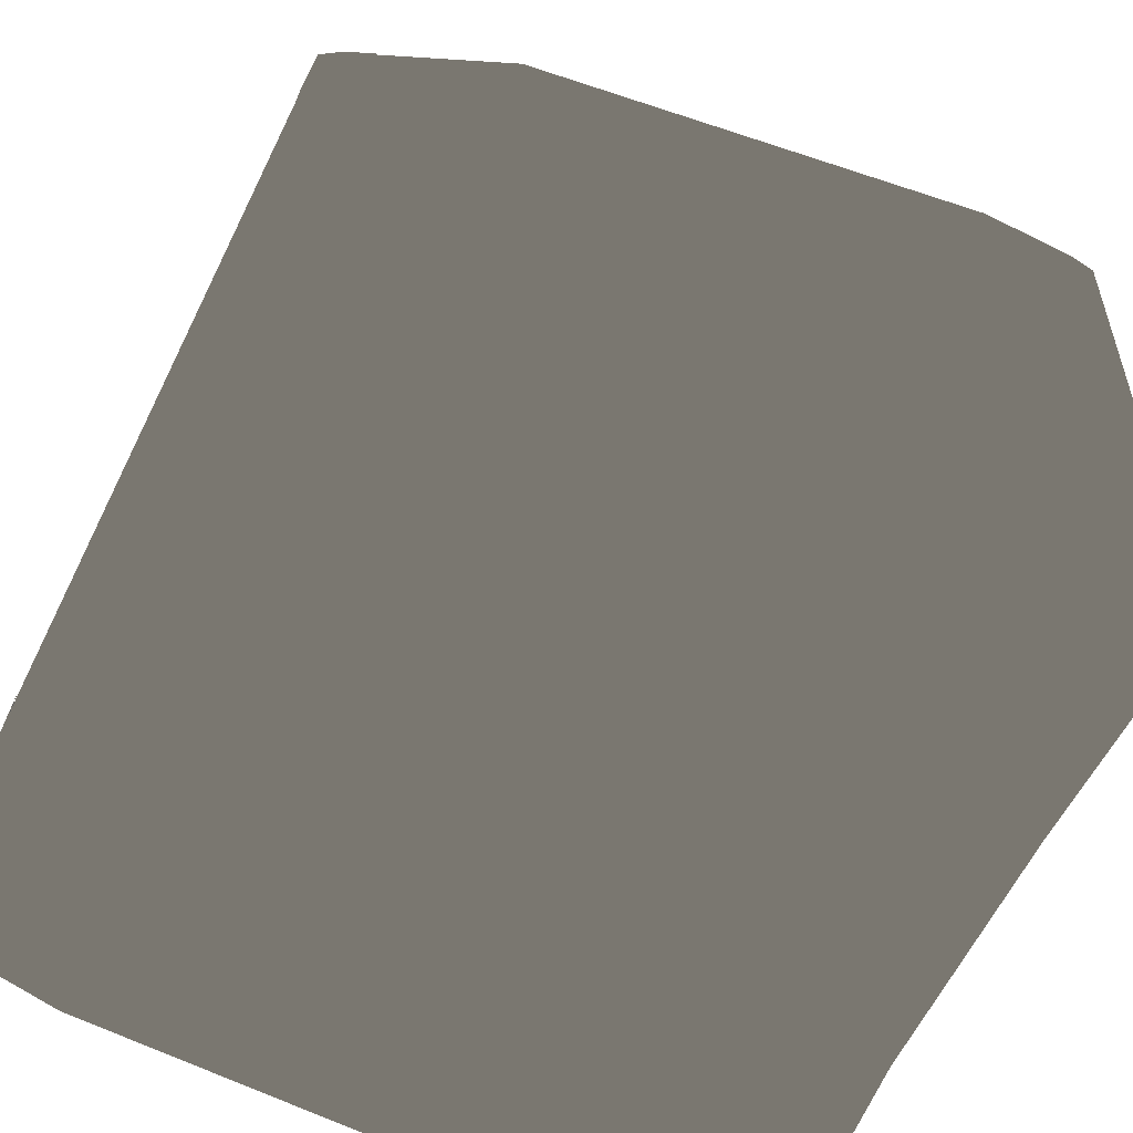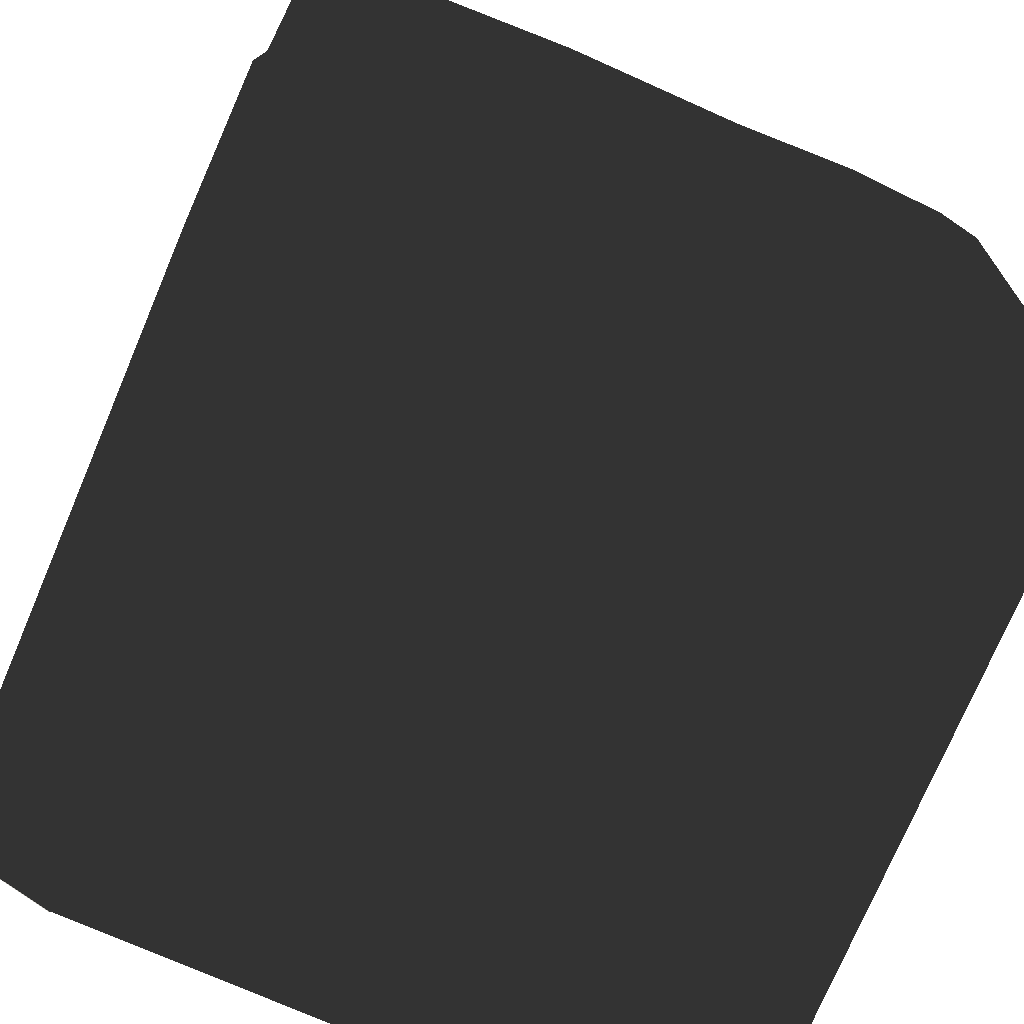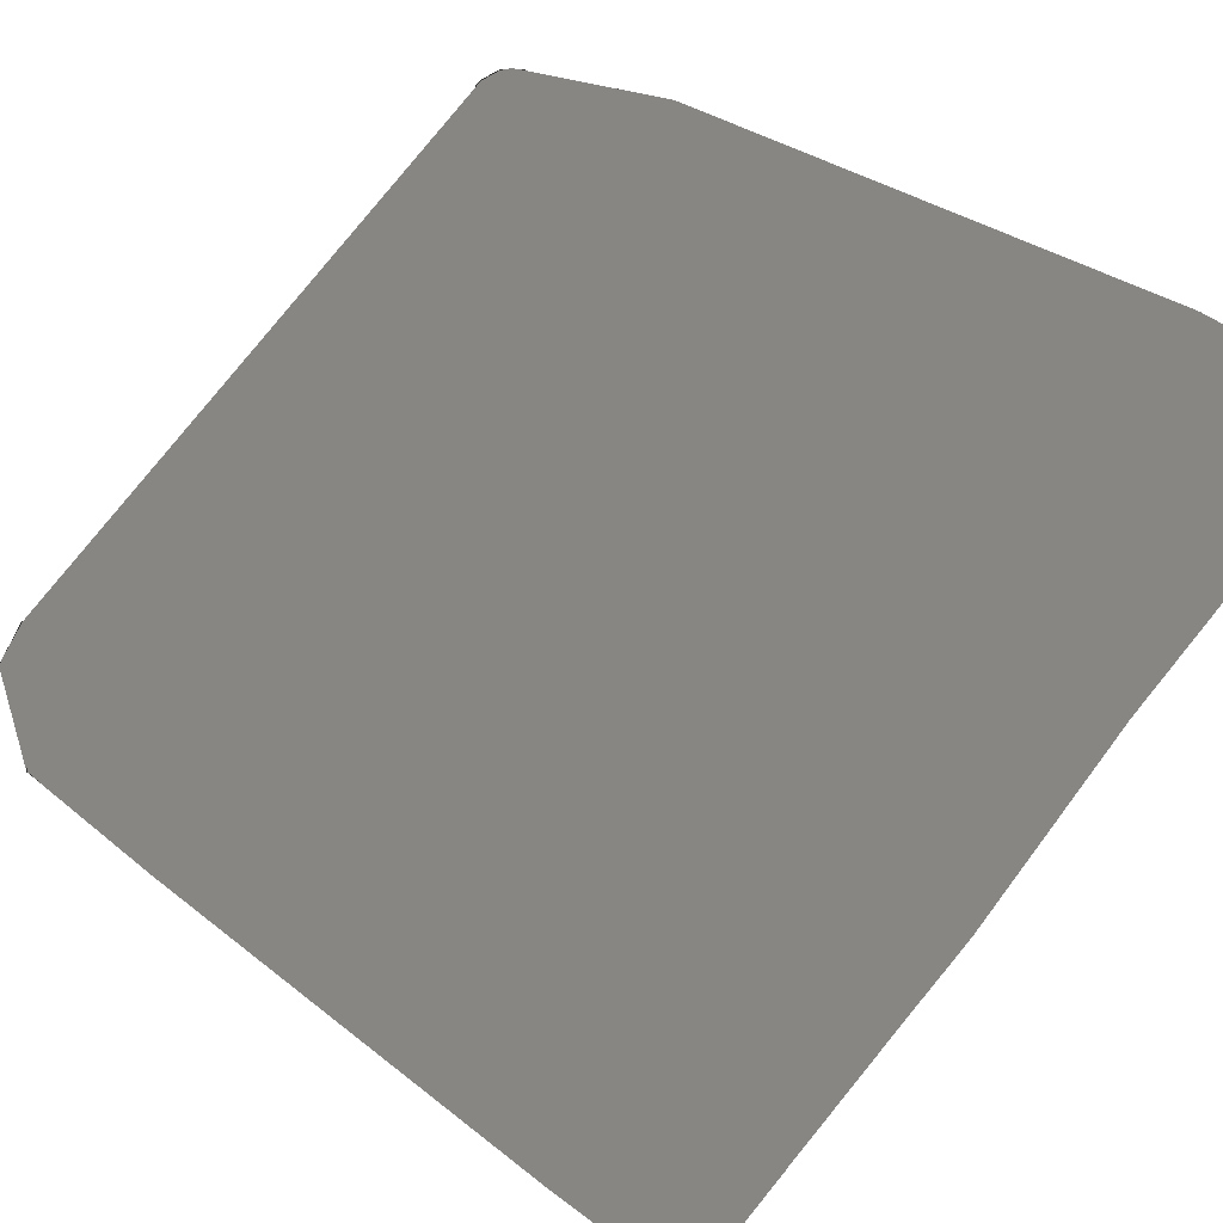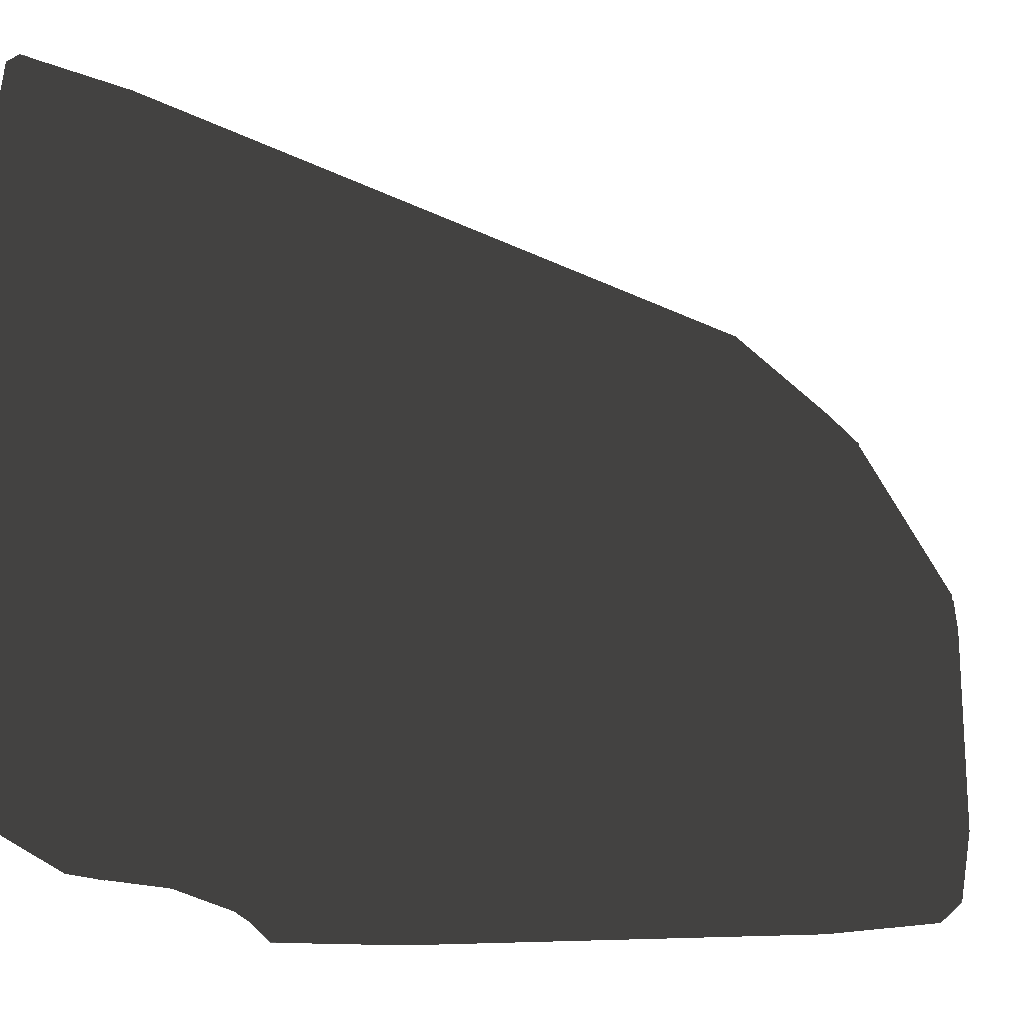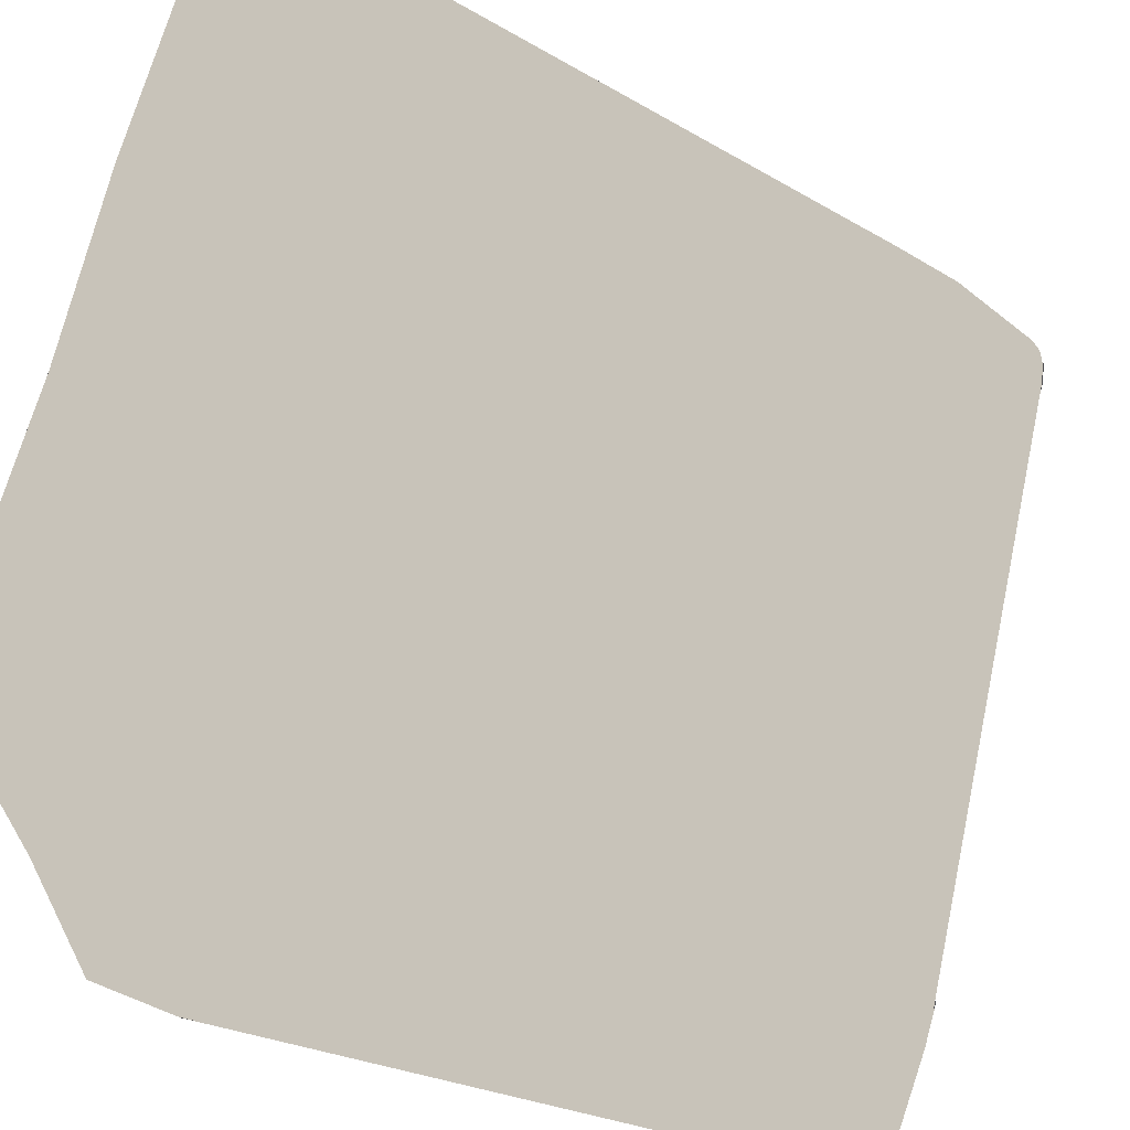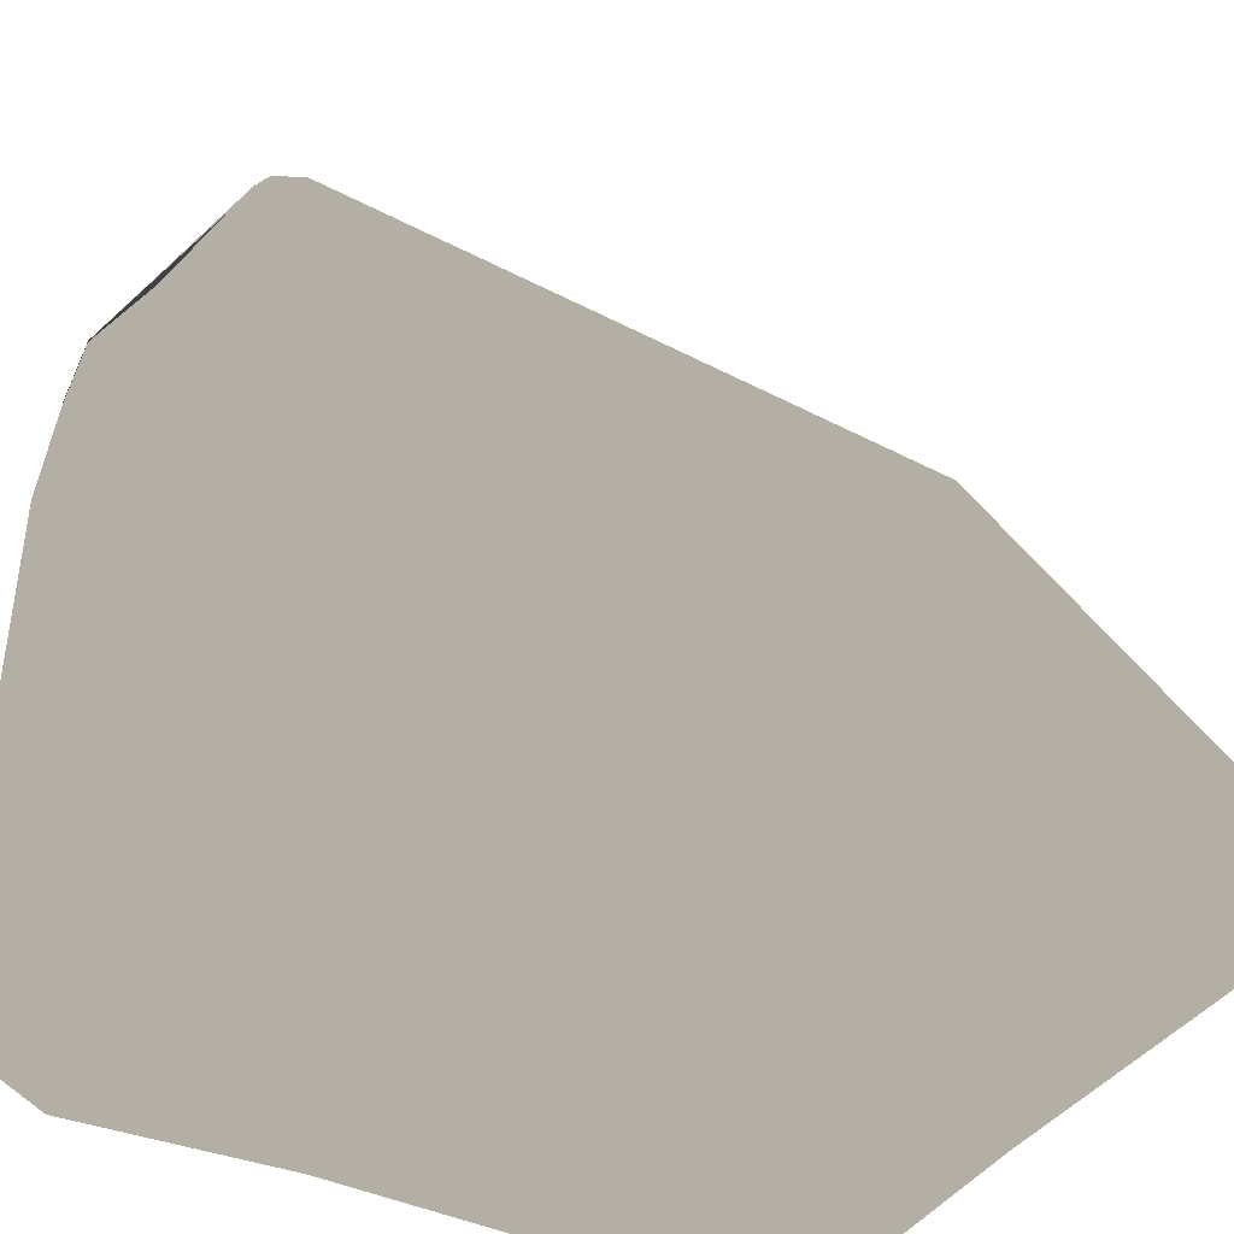
<metadata>
{"format":"obj","ext":"obj","renderer":"f3d","projection":"perspective","resolution":1024,"background":"white","views":[{"elev":-66.8,"azim":63.6,"up":"+Y"},{"elev":-71.7,"azim":156.9,"up":"+Y"},{"elev":76.2,"azim":127.9,"up":"+Y"},{"elev":-14.3,"azim":-73.6,"up":"+Y"},{"elev":64.4,"azim":-77.5,"up":"+Y"},{"elev":-42.4,"azim":147.8,"up":"+Z"}]}
</metadata>
<code>
v -0.7713 0.897 0.004775
v -0.842 0.7303 0.005189
v -0.8327 0.8644 0.01892
v -0.7608 -0.1776 1.791
v -0.8692 -0.649 1.758
v -0.826 -0.6444 1.793
v -0.05678 -0.8461 1.794
v 0.6627 -0.8229 1.789
v -0.4113 -0.8269 1.794
v 0.8071 -0.1519 1.791
v -0.7608 -0.1776 1.791
v 0.7175 -0.08019 1.791
v -0.703 -0.08345 1.791
v -0.7477 -0.04068 1.747
v -0.7477 -0.09909 1.78
v -0.7676 -0.0652 1.732
v -0.87 0.02898 1.43
v -0.8692 -0.828 1.496
v 0.7968 0.134 1.569
v -0.7477 0.133 1.57
v 0.7968 -0.08003 1.775
v 0.7968 -0.04484 1.754
v 0.9191 0.03218 1.43
v 0.9177 0.7218 0.3159
v 0.9213 0.03234 0.2417
v 0.8755 -0.6304 1.789
v 0.8071 -0.1519 1.791
v 0.8117 -0.06634 1.747
v 0.8882 -0.7919 0.0986
v 0.9164 -0.6065 0.06043
v 0.9164 -0.8192 0.3621
v 0.9176 -0.8237 1.437
v 0.9176 -0.6289 1.737
v 0.8499 -0.8358 0.09747
v 0.8744 -0.8669 0.3586
v 0.8777 -0.8665 1.436
v 0.8467 -0.7923 0.05268
v 0.8693 -0.6073 0.01459
v 0.8202 0.03337 0.003121
v 0.9177 0.6844 0.04259
v 0.8955 0.8351 0.05858
v 0.8803 0.7618 0.3131
v 0.8619 0.8726 0.05574
v 0.7345 0.8994 0.03895
v 0.8616 0.8525 0.02615
v 0.7341 0.8905 0.005989
v 0.8801 0.7001 0.006402
v 0.8801 0.7001 0.006402
v 0.8616 0.8525 0.02615
v 0.2532 0.8714 -0.01111
v 0.2528 0.9095 0.02171
v -0.1816 0.9095 0.02444
v -0.5027 0.9095 0.02171
v -0.7712 0.8994 0.03966
v -0.7713 0.897 0.004775
v -0.8325 0.878 0.05045
v -0.8327 0.8644 0.01892
v -0.8573 0.8487 0.05119
v -0.1991 0.8714 -0.002947
v -0.5136 0.8714 -0.01111
v -0.8723 0.01445 0.2417
v -0.8704 0.7295 0.316
v -0.8418 0.759 0.3195
v -0.8704 0.72 0.04121
v -0.8685 -0.741 0.2321
v -0.8185 0.01412 0.003121
v -0.842 0.7303 0.005189
v -0.8573 0.8487 0.05119
v -0.8327 -0.8644 1.5
v -0.8303 -0.8686 0.2333
v -0.8303 -0.741 0.006871
v -0.6937 -0.8122 1.792
v -0.7482 -0.8509 1.762
v -0.6599 -0.85 1.556
v -0.6739 -0.8654 0.2452
v -0.8327 -0.8644 1.5
v -0.4089 -0.8467 1.558
v -0.359 -0.85 0.2533
v -0.3469 -0.7223 0.01537
v -0.6621 -0.7373 0.005161
v -0.5909 0.02482 0.001411
v -0.8185 0.01412 0.003121
v -0.842 0.7303 0.005189
v -0.7713 0.897 0.004775
v -0.5136 0.8714 -0.01111
v -0.2697 0.02854 0.01161
v 0.2161 -0.7373 0.005161
v 0.165 -0.8686 0.2452
v -0.03275 -0.8686 1.556
v -0.05678 -0.8461 1.794
v -0.1991 0.8714 -0.002947
v 0.2653 0.02482 0.001411
v 0.8693 -0.6073 0.01459
v 0.6964 -0.8196 0.01073
v 0.8467 -0.7923 0.05268
v 0.7063 -0.8669 0.0593
v 0.8499 -0.8358 0.09747
v 0.8744 -0.8669 0.3586
v 0.8777 -0.8665 1.436
v 0.2532 0.8714 -0.01111
v 0.8202 0.03337 0.003121
v 0.6694 -0.8665 1.74
v 0.8589 -0.8337 1.71
v 0.8949 -0.7946 1.709
v 0.8566 -0.7939 1.756
v 0.8755 -0.6304 1.789
v 0.9176 -0.6289 1.737
v 0.9176 -0.8237 1.437
v 0.8801 0.7001 0.006402
v 0.7341 0.8905 0.005989
v -0.8303 -0.741 0.006871
v -0.8303 -0.8686 0.2333
v -0.816 -0.8315 1.753
v -0.8488 -0.7989 1.751
v -0.8069 -0.791 1.781
v -0.7482 -0.8509 1.762
v -0.6937 -0.8122 1.792
v -0.826 -0.6444 1.793
v -0.8692 -0.649 1.758
v -0.8692 -0.828 1.496
v -0.7716 0.8977 0.004113
v -0.8332 0.8788 0.05034
v -0.7714 0.9004 0.0398
v -0.5026 0.9103 0.02102
v -0.5136 0.8718 -0.01205
v -0.1816 0.9102 0.02364
v -0.1991 0.8717 -0.003912
v 0.2528 0.9102 0.02099
v 0.2532 0.8718 -0.01205
v 0.7347 0.9003 0.03886
v 0.7343 0.8912 0.005272
v 0.7342 0.6817 0.003479
v 0.2532 0.6626 -0.0121
v -0.1991 0.6626 -0.00394
v -0.5325 0.6652 -0.01061
v 0.7342 0.6817 0.003479
v 0.8805 0.7001 0.005492
v 0.8621 0.853 0.02538
v 0.8624 0.8735 0.05563
v 0.8963 0.8355 0.05836
v 0.8805 0.7001 0.005492
v 0.9186 0.6844 0.04217
v 0.8207 0.03337 0.002238
v 0.9223 0.03256 0.2415
v 0.9186 0.7221 0.316
v 0.8809 0.7625 0.3134
v 0.7347 0.9003 0.03886
v 0.6571 0.03337 -0.001347
v 0.8207 0.03337 0.002238
v 0.6968 -0.82 0.00985
v 0.8711 -0.6663 0.009519
v 0.9203 -0.4774 0.3428
v 0.9172 -0.6069 0.05974
v 0.889 -0.7923 0.09827
v 0.8472 -0.7924 0.05177
v 0.8504 -0.8365 0.09711
v 0.8749 -0.8678 0.3585
v 0.9174 -0.8196 0.362
v 0.9185 -0.629 1.738
v 0.9185 -0.8241 1.437
v 0.9203 -0.4774 0.3428
v 0.9172 -0.6069 0.05974
v 0.8781 -0.8675 1.436
v 0.6695 -0.8674 1.74
v 0.7065 -0.8677 0.05883
v 0.8571 -0.7943 1.756
v 0.9185 -0.629 1.738
v 0.8761 -0.6306 1.79
v 0.6629 -0.8235 1.79
v 0.6695 -0.8674 1.74
v 0.8593 -0.8345 1.71
v 0.8781 -0.8675 1.436
v 0.8958 -0.795 1.71
v 0.9185 -0.8241 1.437
v -0.87 -0.6491 1.759
v -0.8695 -0.7411 0.232
v -0.8701 -0.8283 1.496
v -0.8309 -0.8694 0.2331
v -0.8331 -0.8653 1.5
v -0.8425 0.7304 0.004334
v -0.8333 0.8648 0.01829
v -0.7716 0.8977 0.004113
v -0.8582 0.849 0.05072
v -0.8425 0.7304 0.004334
v -0.8713 0.72 0.04068
v -0.8191 0.01409 0.002321
v -0.8732 0.01442 0.2415
v -0.8309 -0.7414 0.006154
v 0.8711 -0.6663 0.009519
v 0.8472 -0.7924 0.05177
v 0.6968 -0.82 0.00985
v 0.7065 -0.8677 0.05883
v 0.8504 -0.8365 0.09711
v 0.8749 -0.8678 0.3585
v -0.6935 -0.8129 1.792
v -0.8072 -0.7913 1.782
v -0.8165 -0.8323 1.753
v -0.8496 -0.7992 1.752
v -0.8309 -0.7414 0.006154
v -0.662 -0.7377 0.004279
v -0.8309 -0.8694 0.2331
v -0.6738 -0.8663 0.2449
v -0.8331 -0.8653 1.5
v -0.6597 -0.851 1.556
v -0.7482 -0.8518 1.762
v -0.8701 -0.8283 1.496
v -0.87 -0.6491 1.759
v -0.8265 -0.6446 1.794
v -0.5136 0.8718 -0.01205
v -0.5325 0.6652 -0.01061
v -0.7716 0.8977 0.004113
v -0.8425 0.7304 0.004334
v -0.8191 0.01409 0.002321
v -0.5908 0.02479 0.0003903
v -0.662 -0.7377 0.004279
v -0.8309 -0.7414 0.006154
v 0.8326 -0.04856 1.691
v 0.8135 -0.06602 1.748
v 0.9191 -0.629 1.739
v 0.8082 -0.1517 1.792
v 0.8764 -0.6305 1.791
v 0.8964 -0.795 1.711
v 0.9191 -0.629 1.739
v 0.8576 -0.7943 1.757
v 0.8764 -0.6305 1.791
v 0.6629 -0.8231 1.791
v 0.8082 -0.1517 1.792
v 0.7175 -0.08022 1.793
v -0.7708 -0.06365 1.729
v -0.7619 -0.1774 1.793
v -0.7694 -0.0649 1.733
v -0.7489 -0.09866 1.781
v -0.8267 -0.6445 1.795
v -0.8705 -0.649 1.759
v -0.8711 -0.5864 1.729
v -0.7619 -0.1774 1.793
v -0.7031 -0.08334 1.793
v -0.8267 -0.6445 1.795
v -0.6849 -0.0834 1.793
v -0.6855 -0.8127 1.794
v -0.6938 -0.8123 1.794
v -0.8076 -0.7912 1.783
v -0.8705 -0.649 1.759
v -0.8499 -0.7991 1.753
f 1 2 3
f 4 5 6
f 7 8 9
f 8 10 9
f 9 10 11
f 10 12 11
f 11 12 13
f 12 14 13
f 13 14 15
f 14 16 15
f 15 16 4
f 16 17 4
f 4 17 5
f 17 18 5
f 12 19 14
f 19 20 14
f 14 20 16
f 20 17 16
f 11 13 15
f 10 21 12
f 21 22 12
f 12 22 19
f 22 23 19
f 19 23 24
f 23 25 24
f 26 23 27
f 23 28 27
f 27 28 21
f 28 22 21
f 23 22 28
f 29 30 31
f 30 25 31
f 31 25 32
f 25 23 32
f 32 23 33
f 23 26 33
f 34 29 35
f 29 31 35
f 35 31 36
f 31 32 36
f 34 37 29
f 37 38 29
f 29 38 30
f 38 39 30
f 30 39 25
f 39 40 25
f 25 40 24
f 40 41 24
f 24 41 42
f 41 43 42
f 42 43 44
f 43 45 44
f 44 45 46
f 45 47 46
f 41 40 48
f 40 39 48
f 43 41 49
f 41 48 49
f 44 19 42
f 19 24 42
f 46 50 44
f 50 51 44
f 44 51 19
f 51 52 19
f 19 52 20
f 52 53 20
f 20 53 54
f 53 55 54
f 54 55 56
f 55 57 56
f 56 57 58
f 50 59 51
f 59 52 51
f 59 60 52
f 60 53 52
f 55 53 60
f 61 17 62
f 17 20 62
f 62 20 63
f 20 54 63
f 63 54 56
f 62 63 58
f 63 56 58
f 61 62 64
f 62 58 64
f 18 17 65
f 17 61 65
f 65 61 66
f 61 64 66
f 66 64 67
f 64 68 67
f 67 68 57
f 69 18 70
f 18 65 70
f 70 65 71
f 65 66 71
f 72 73 74
f 75 74 76
f 74 73 76
f 9 72 77
f 72 74 77
f 77 74 78
f 74 75 78
f 78 75 79
f 75 80 79
f 79 80 81
f 80 82 81
f 83 84 82
f 84 85 82
f 82 85 81
f 85 86 81
f 81 86 79
f 86 87 79
f 79 87 78
f 87 88 78
f 78 88 77
f 88 89 77
f 77 89 9
f 89 90 9
f 85 91 86
f 91 92 86
f 86 92 87
f 92 93 87
f 87 93 94
f 93 95 94
f 94 95 96
f 95 97 96
f 96 97 98
f 96 88 94
f 88 87 94
f 98 99 96
f 99 89 96
f 96 89 88
f 91 100 92
f 100 101 92
f 92 101 93
f 90 89 102
f 89 99 102
f 102 99 103
f 99 104 103
f 104 105 103
f 105 102 103
f 10 8 106
f 8 105 106
f 106 105 107
f 105 104 107
f 107 104 108
f 104 99 108
f 105 8 102
f 8 90 102
f 109 101 110
f 101 100 110
f 82 80 111
f 80 112 111
f 80 75 112
f 75 76 112
f 76 113 114
f 113 115 114
f 76 116 113
f 116 117 113
f 113 117 115
f 9 11 117
f 11 118 117
f 117 118 115
f 118 119 115
f 115 119 114
f 119 120 114
f 114 120 76
f 121 122 123
f 123 124 121
f 121 124 125
f 124 126 125
f 125 126 127
f 126 128 127
f 127 128 129
f 128 130 129
f 130 131 129
f 131 132 129
f 132 133 129
f 129 133 127
f 133 134 127
f 127 134 125
f 134 135 125
f 136 131 137
f 137 131 138
f 131 130 138
f 130 139 138
f 139 140 138
f 138 140 141
f 140 142 141
f 141 142 143
f 143 142 144
f 144 142 145
f 142 140 145
f 145 140 146
f 140 139 146
f 146 139 147
f 136 141 148
f 141 149 148
f 148 149 150
f 149 151 150
f 152 153 144
f 144 153 143
f 143 153 151
f 153 154 151
f 151 154 155
f 155 154 156
f 156 154 157
f 157 154 158
f 154 153 158
f 159 160 161
f 161 160 162
f 162 160 158
f 160 163 158
f 158 163 157
f 163 164 157
f 157 164 165
f 166 167 168
f 168 169 166
f 169 170 166
f 166 170 171
f 170 172 171
f 171 172 173
f 172 174 173
f 174 167 173
f 167 166 173
f 173 166 171
f 175 176 177
f 176 178 177
f 177 178 179
f 180 181 182
f 182 181 122
f 122 181 183
f 181 184 183
f 183 184 185
f 184 186 185
f 185 186 187
f 187 186 176
f 186 188 176
f 176 188 178
f 189 190 191
f 191 190 192
f 190 193 192
f 192 193 194
f 195 196 197
f 196 198 197
f 199 200 201
f 200 202 201
f 201 202 203
f 202 204 203
f 203 204 205
f 204 195 205
f 195 197 205
f 205 197 203
f 197 198 203
f 203 198 206
f 206 198 207
f 198 196 207
f 207 196 208
f 196 195 208
f 209 210 211
f 211 210 212
f 212 210 213
f 210 214 213
f 214 215 213
f 213 215 216
f 217 218 219
f 218 220 219
f 219 220 221
f 222 223 224
f 223 225 224
f 224 225 226
f 225 227 226
f 226 227 228
f 229 230 231
f 230 232 231
f 233 230 234
f 230 229 234
f 234 229 235
f 232 236 237
f 236 238 237
f 237 238 239
f 239 238 240
f 240 238 241
f 241 238 242
f 238 243 242
f 242 243 244

</code>
